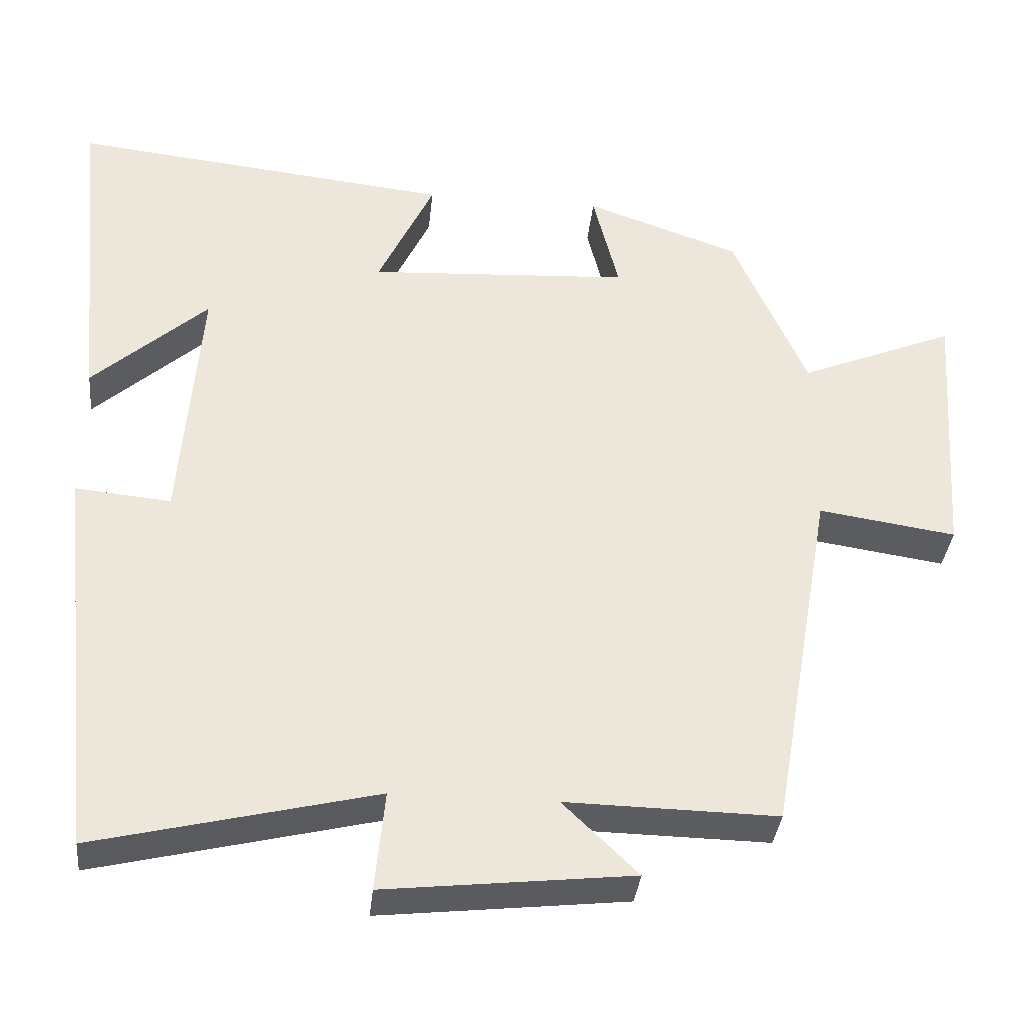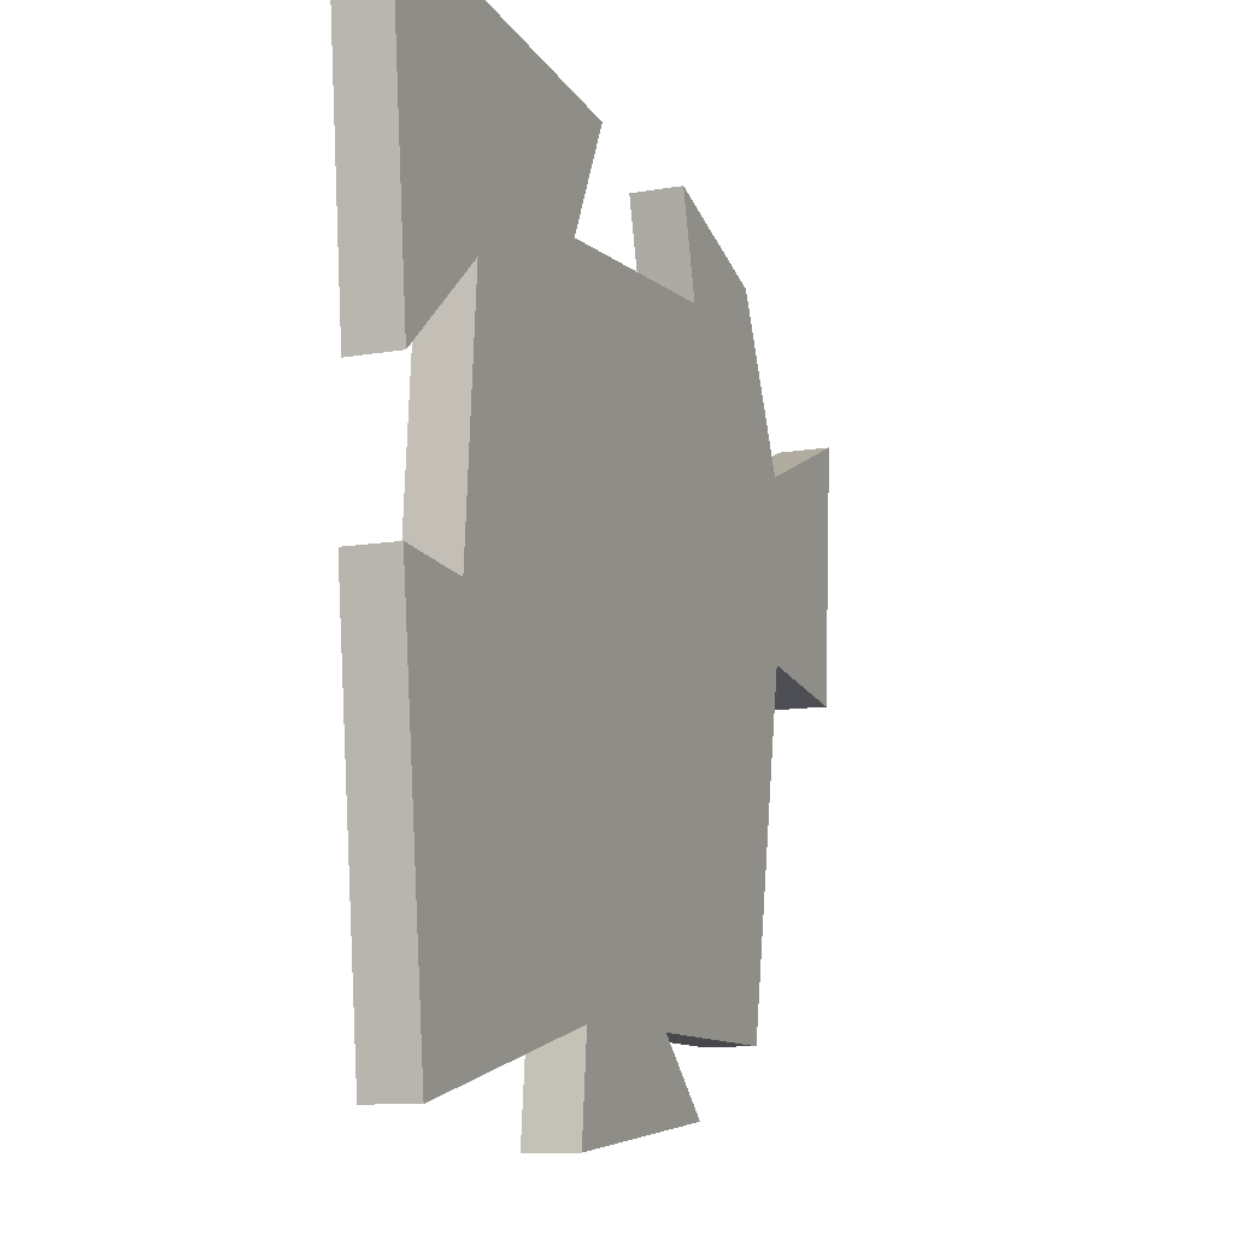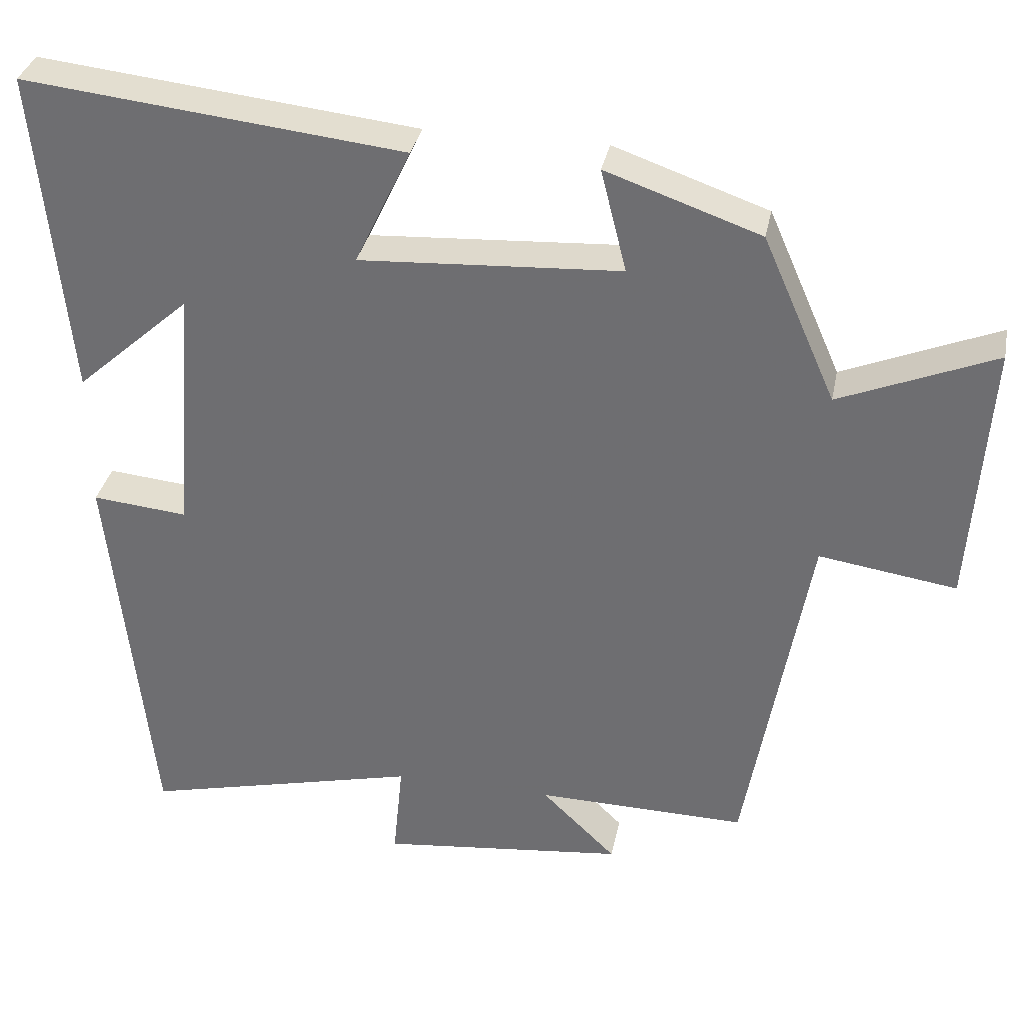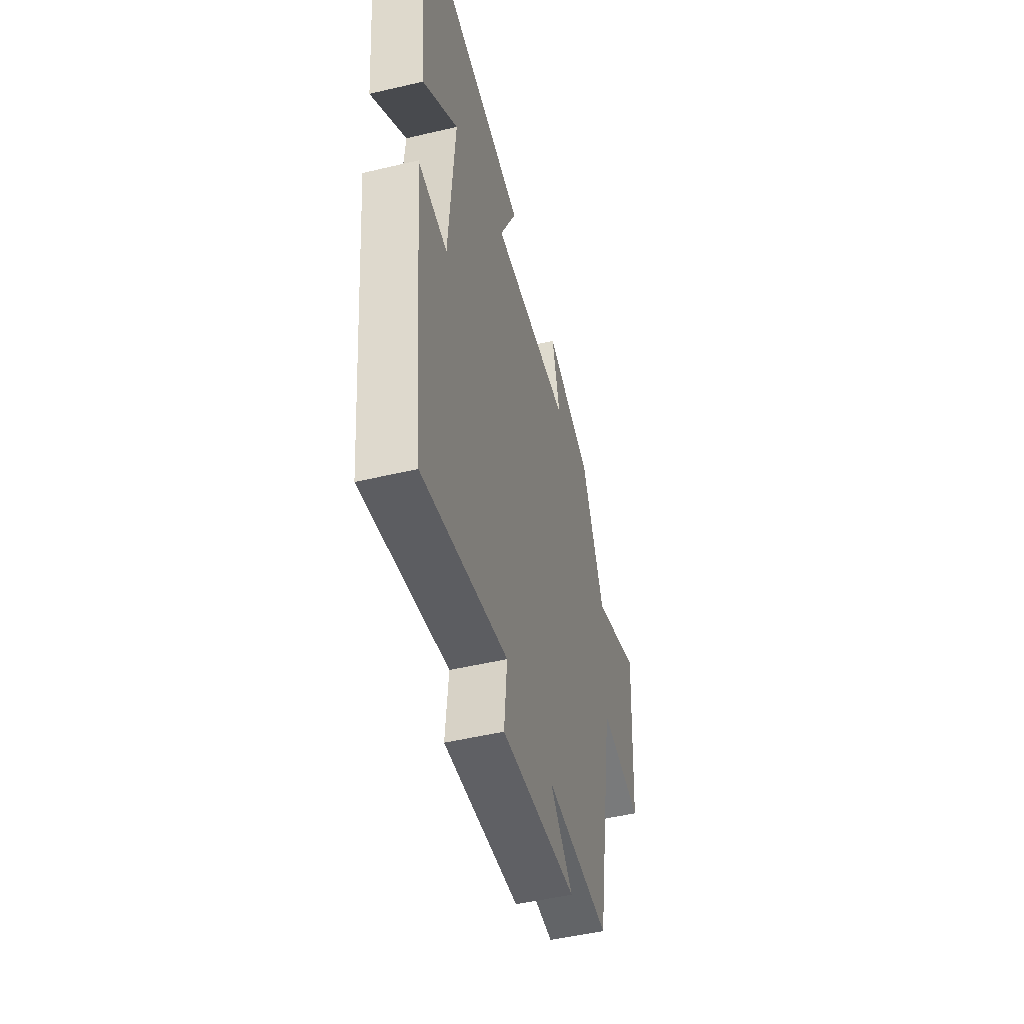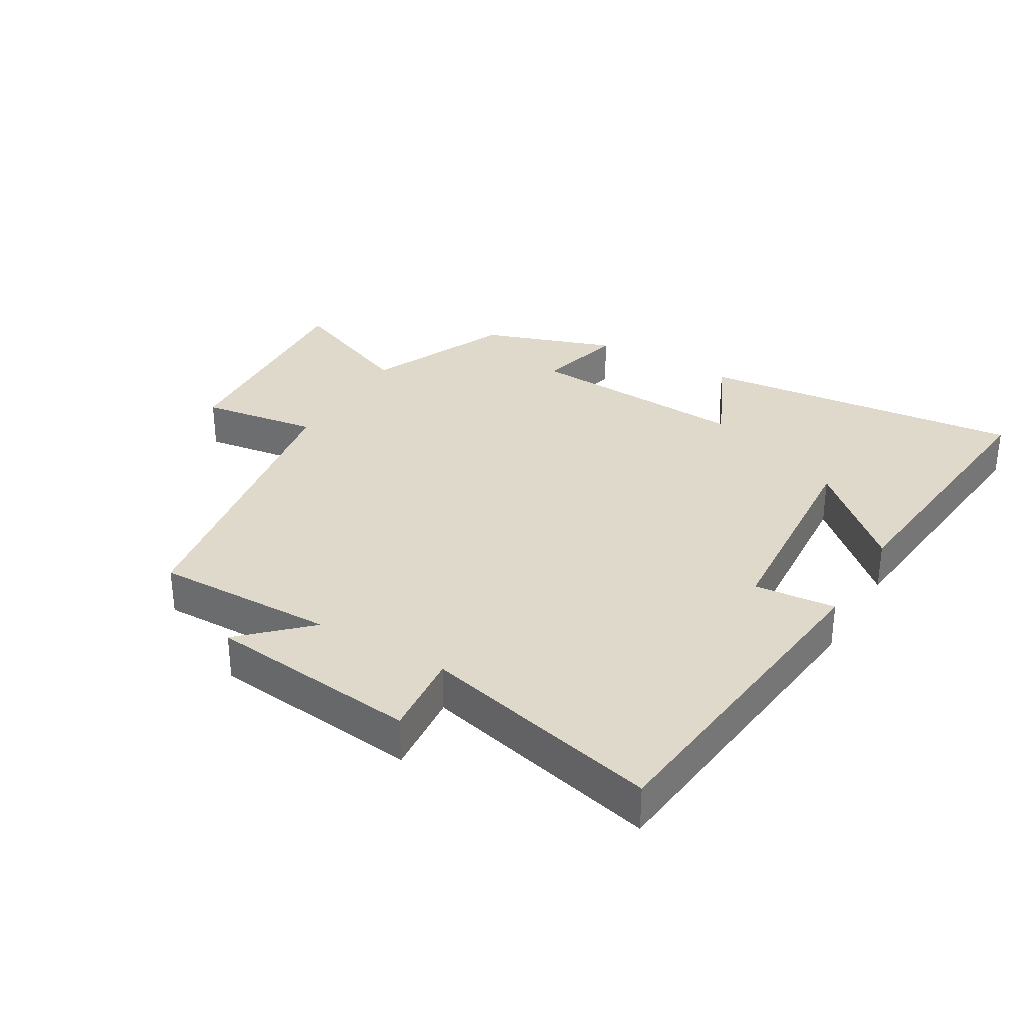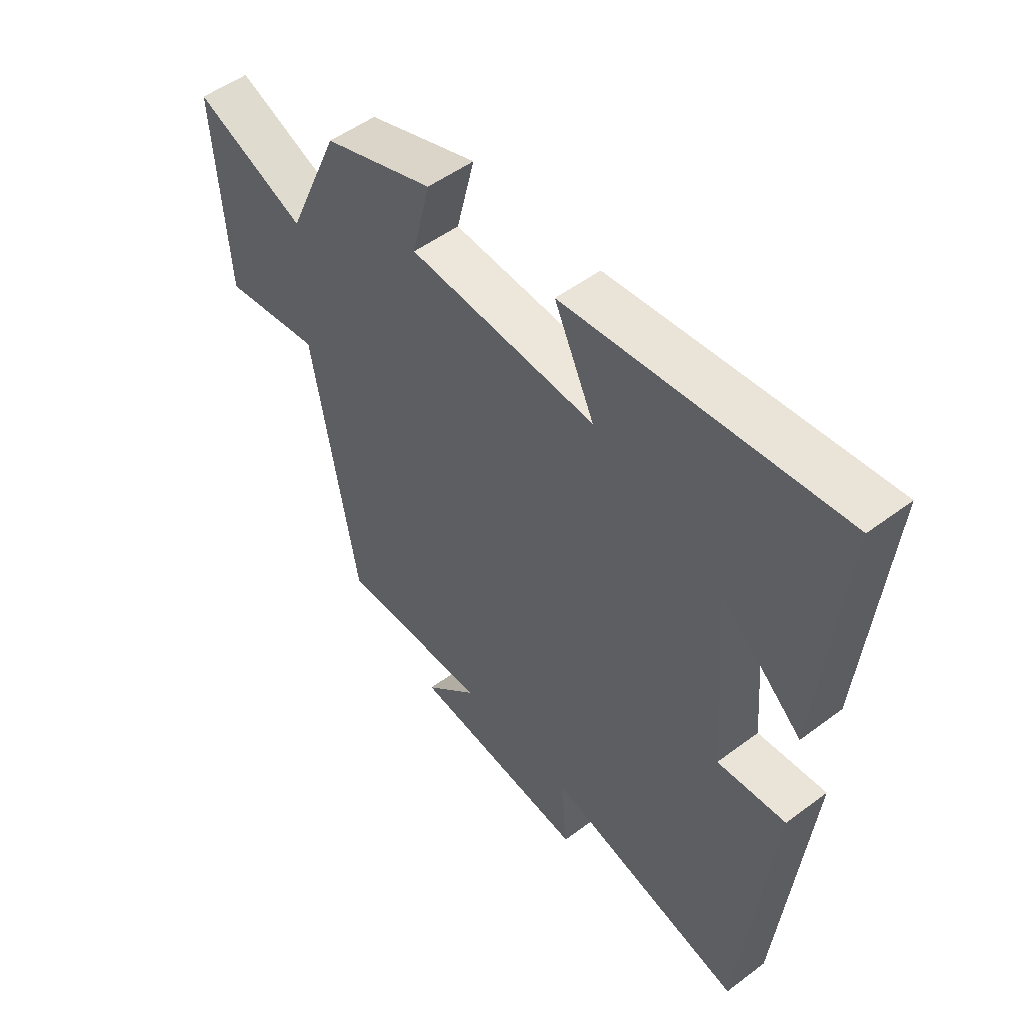
<metadata>
{"format":"obj","ext":"obj","renderer":"f3d","projection":"perspective","resolution":1024,"background":"white","views":[{"elev":-35.6,"azim":-5.8,"up":"+Z"},{"elev":-10.5,"azim":-66.4,"up":"+Z"},{"elev":33.8,"azim":11.2,"up":"+Z"},{"elev":-50.1,"azim":-75.5,"up":"+Z"},{"elev":32.3,"azim":-149.3,"up":"+Y"},{"elev":51.2,"azim":-129.2,"up":"+Z"}]}
</metadata>
<code>
v -0.445 0.07 -0.589
v -0.5 0.07 -0.067
v -0.374 0.07 -0.079
v -0.348 0.07 0.255
v -0.5 0.07 0.119
v -0.542 0.07 0.555
v -0.039 0.07 0.5
v -0.113 0.07 0.344
v 0.233 0.07 0.364
v 0.199 0.07 0.5
v 0.403 0.07 0.429
v 0.5 0.07 0.209
v 0.706 0.07 0.294
v 0.682 0.07 -0.058
v 0.5 0.07 -0.031
v 0.417 0.07 -0.505
v 0.138 0.07 -0.5
v 0.237 0.07 -0.596
v -0.089 0.07 -0.632
v -0.076 0.07 -0.5
v -0.445 0 -0.589
v -0.5 0 -0.067
v -0.374 0 -0.079
v -0.348 0 0.255
v -0.5 0 0.119
v -0.542 0 0.555
v -0.039 0 0.5
v -0.113 0 0.344
v 0.233 0 0.364
v 0.199 0 0.5
v 0.403 0 0.429
v 0.5 0 0.209
v 0.706 0 0.294
v 0.682 0 -0.058
v 0.5 0 -0.031
v 0.417 0 -0.505
v 0.138 0 -0.5
v 0.237 0 -0.596
v -0.089 0 -0.632
v -0.076 0 -0.5
f 17 18 19 20
f 15 16 17
f 15 17 20
f 12 13 14 15
f 9 10 11 12
f 8 9 12 15
f 6 7 8
f 4 5 6
f 4 6 8 15
f 20 1 2 3
f 3 4 15 20
f 40 39 38 37
f 37 36 35
f 40 37 35
f 35 34 33 32
f 32 31 30 29
f 35 32 29 28
f 28 27 26
f 26 25 24
f 35 28 26 24
f 23 22 21 40
f 40 35 24 23
f 1 21 22 2
f 2 22 23 3
f 3 23 24 4
f 4 24 25 5
f 5 25 26 6
f 6 26 27 7
f 7 27 28 8
f 8 28 29 9
f 9 29 30 10
f 10 30 31 11
f 11 31 32 12
f 12 32 33 13
f 13 33 34 14
f 14 34 35 15
f 15 35 36 16
f 16 36 37 17
f 17 37 38 18
f 18 38 39 19
f 19 39 40 20
f 20 40 21 1

</code>
